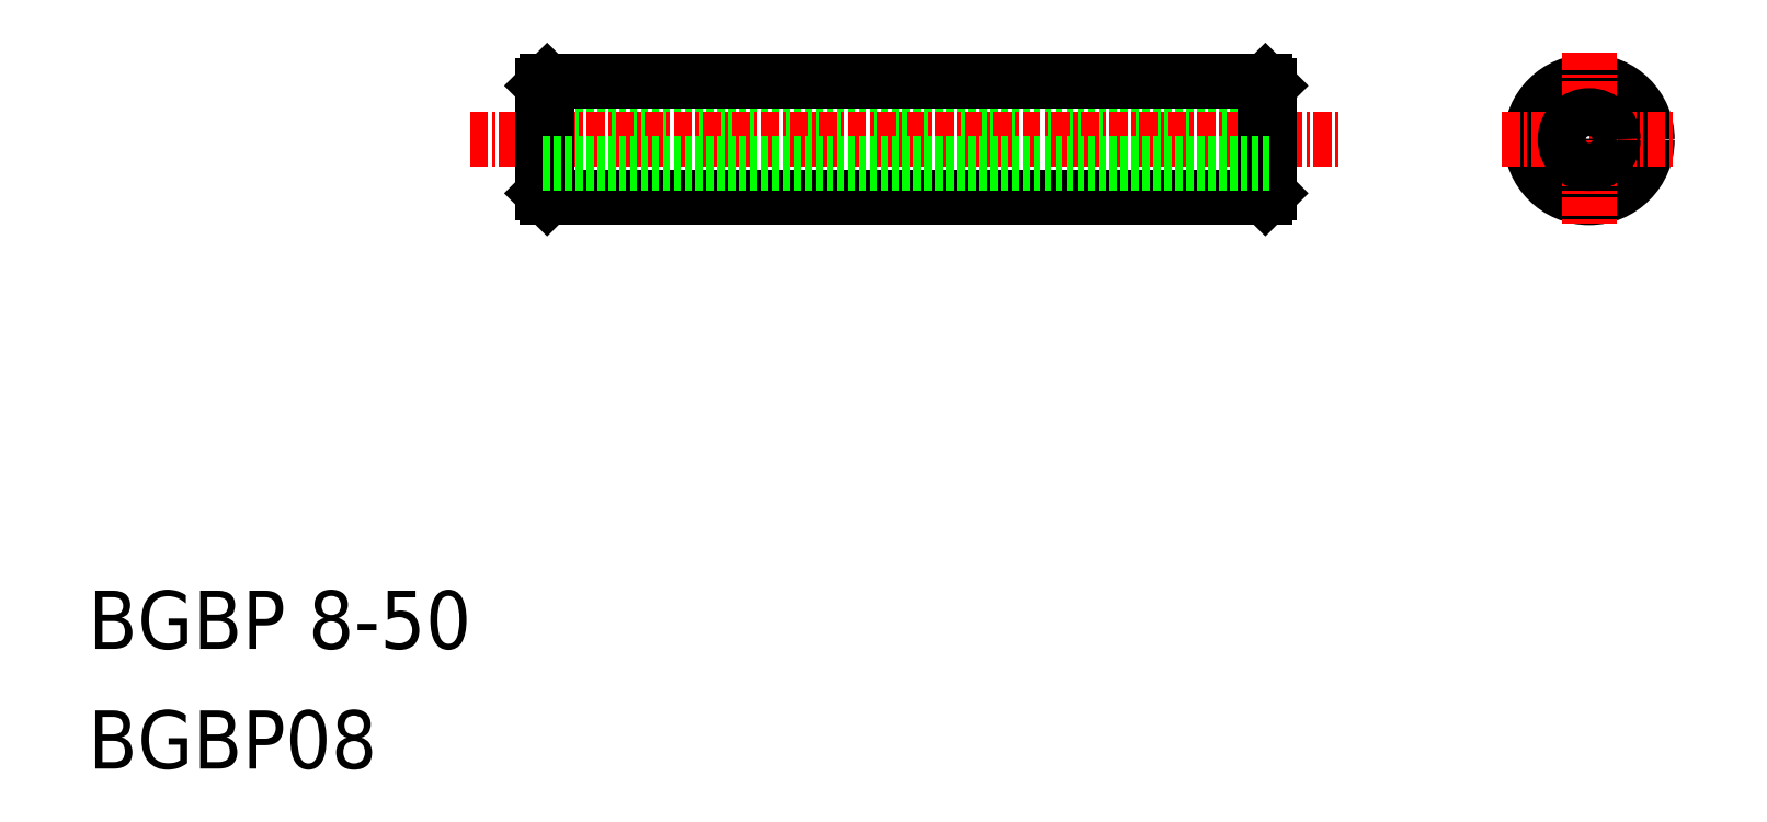
<metadata>
{"format":"dxf","ext":"dxf","renderer":"ezdxf+matplotlib","layout":"modelspace","background":"white","min_lineweight":24,"dpi":150}
</metadata>
<code>
0
SECTION
2
ENTITIES
0
LINE
8
0
10
89.74
20
88.71
30
0
11
139.7
21
88.71
31
0
0
LINE
8
CENTER
10
84.74
20
87.06
30
0
11
144.7
21
87.06
31
0
0
LINE
8
0
10
139.4
20
83.06
30
0
11
90.04
21
83.06
31
0
0
LINE
8
0
10
90.04
20
91.06
30
0
11
139.4
21
91.06
31
0
0
LINE
8
0
10
89.74
20
83.36
30
0
11
89.74
21
90.76
31
0
0
LINE
8
0
10
90.04
20
91.06
30
0
11
90.04
21
83.06
31
0
0
LINE
8
0
10
90.04
20
83.06
30
0
11
89.74
21
83.36
31
0
0
LINE
8
0
10
89.74
20
90.76
30
0
11
90.04
21
91.06
31
0
0
LINE
8
0
10
139.7
20
90.76
30
0
11
139.7
21
83.36
31
0
0
LINE
8
0
10
139.4
20
91.06
30
0
11
139.4
21
83.06
31
0
0
LINE
8
0
10
139.4
20
83.06
30
0
11
139.7
21
83.36
31
0
0
LINE
8
0
10
139.7
20
90.76
30
0
11
139.4
21
91.06
31
0
0
TEXT
8
0
10
58.47
20
52.02
30
0
40
4
1
BGBP 8-50
0
TEXT
8
0
10
58.47
20
43.78
30
0
40
4
1
BGBP08
0
CIRCLE
8
0
10
161.7
20
87.06
30
0
40
4
0
LINE
8
CENTER
10
155.7
20
87.06
30
0
11
167.7
21
87.06
31
0
0
LINE
8
CENTER
10
161.7
20
93.06
30
0
11
161.7
21
81.06
31
0
0
CIRCLE
8
0
10
161.7
20
87.06
30
0
40
1.65
0
LINE
8
0
10
89.74
20
85.41
30
0
11
139.7
21
85.41
31
0
0
ENDSEC
0
EOF

</code>
